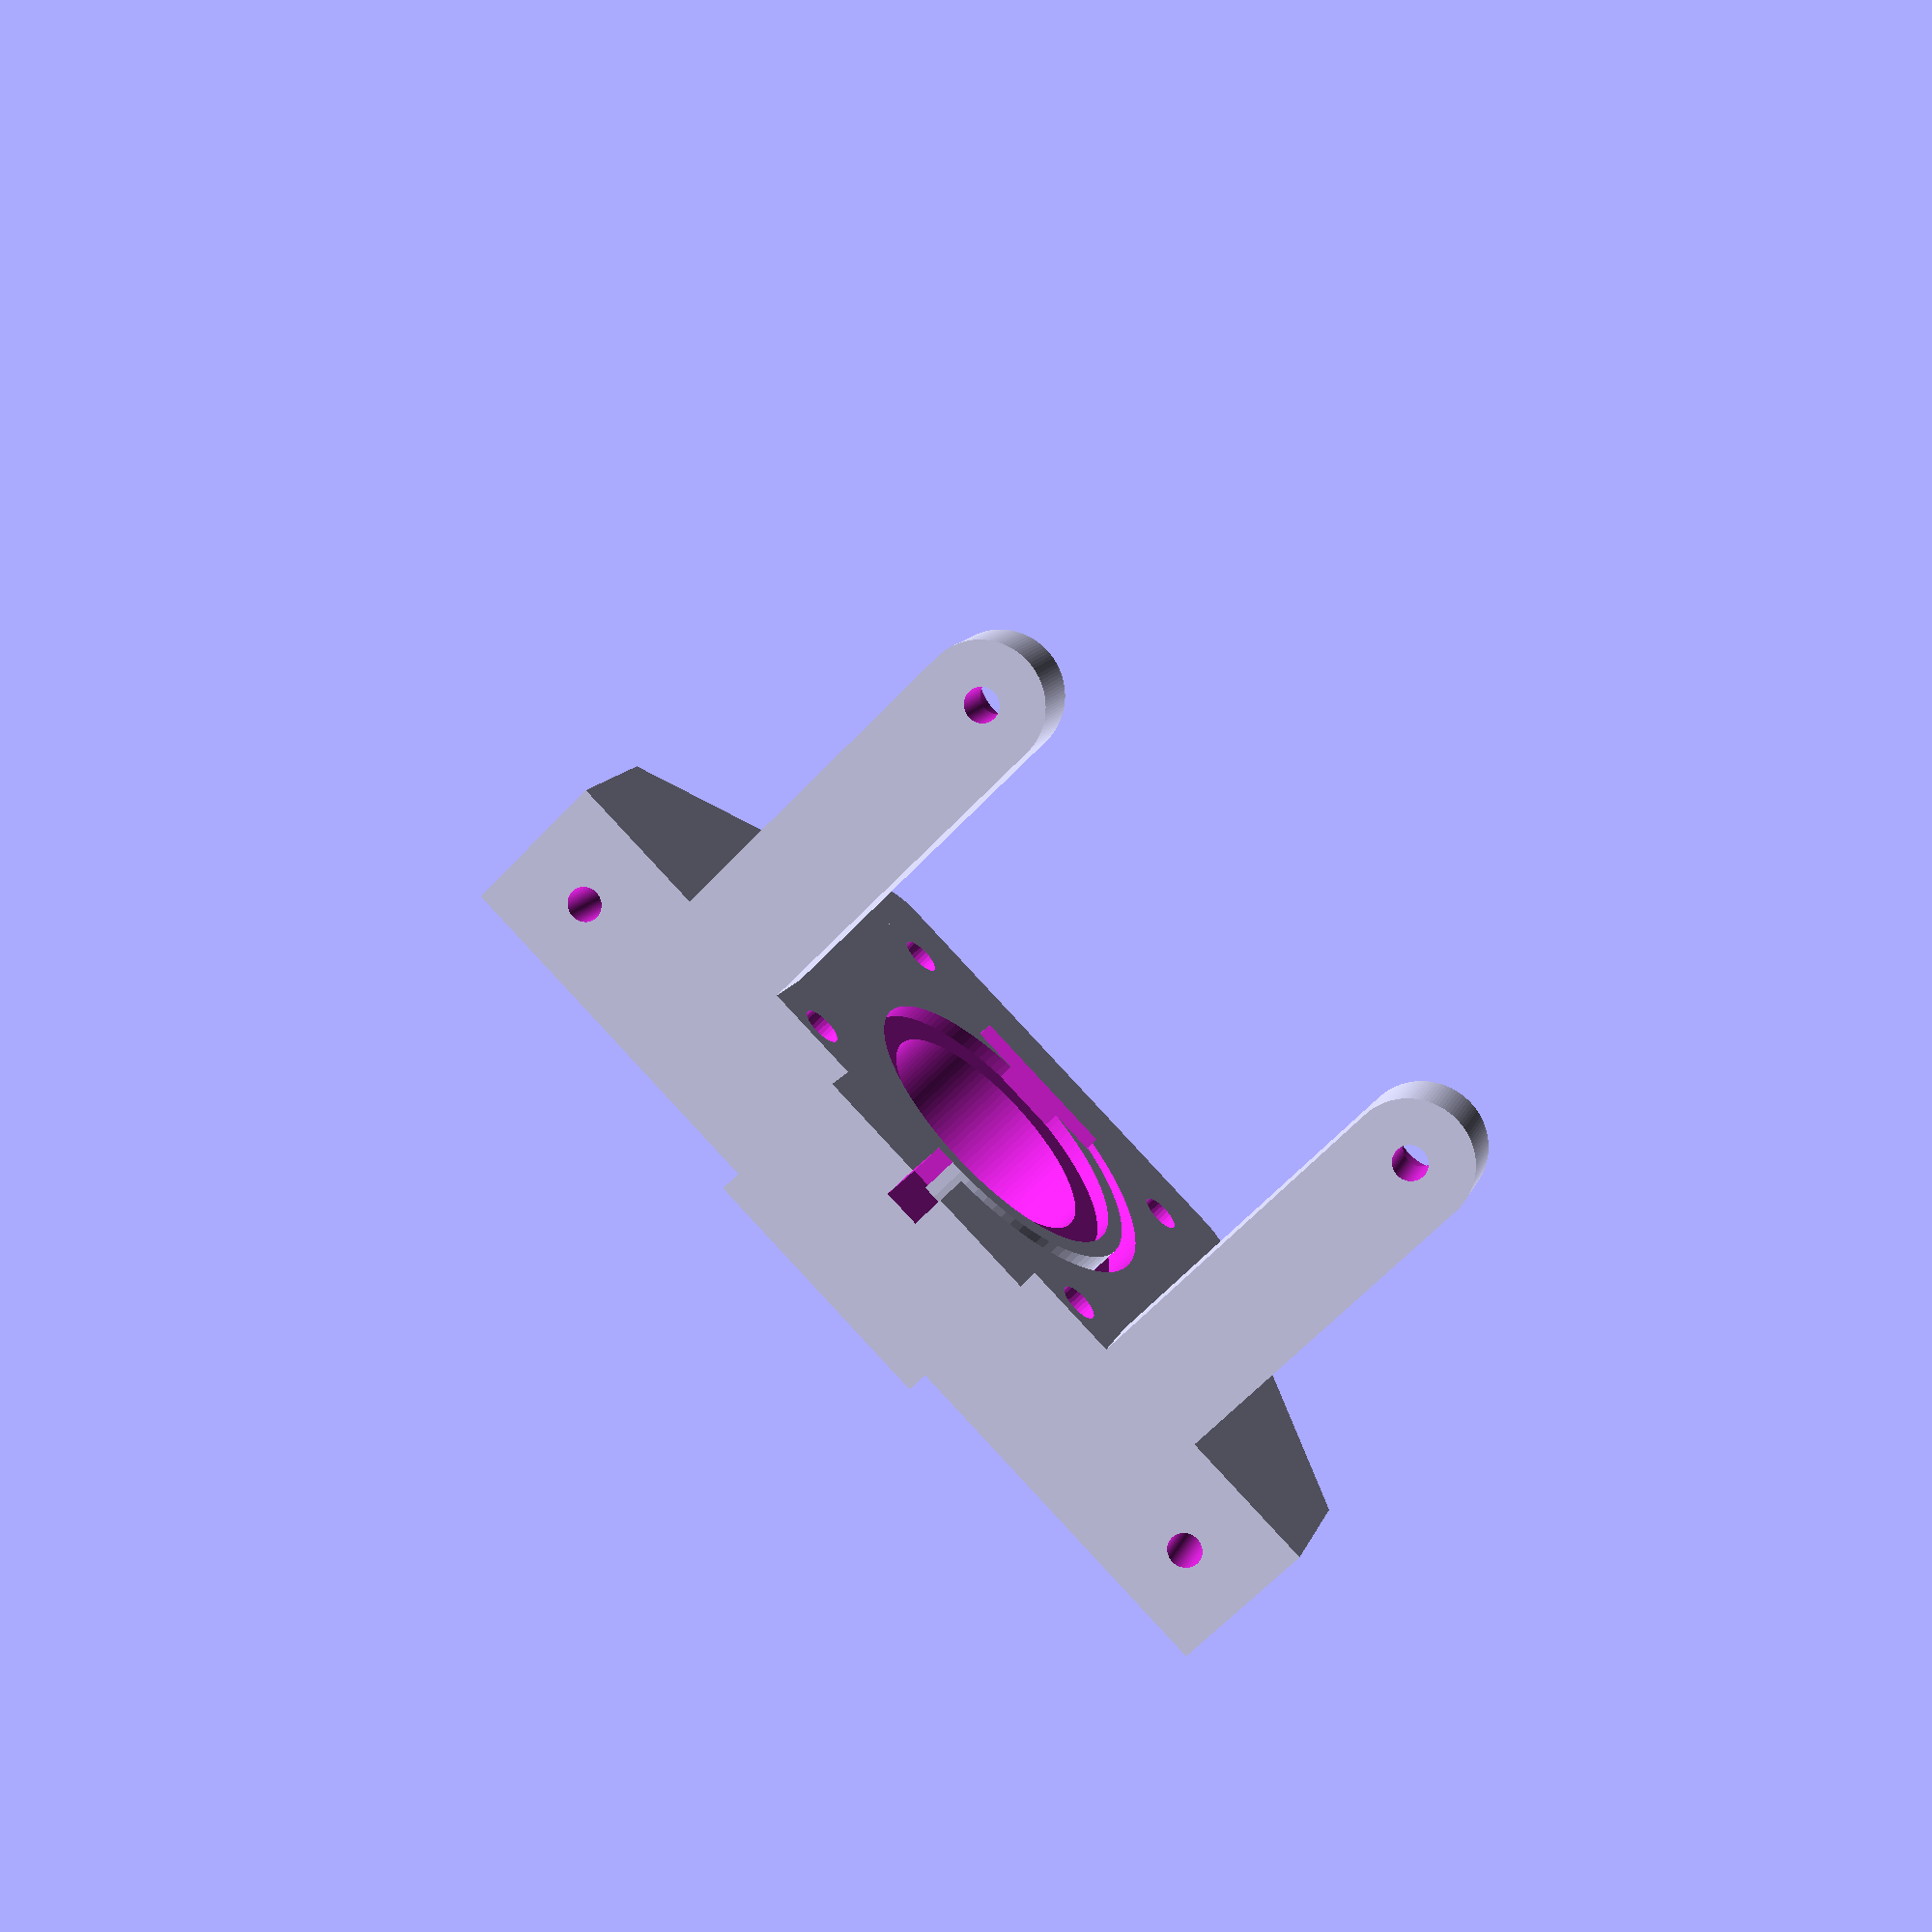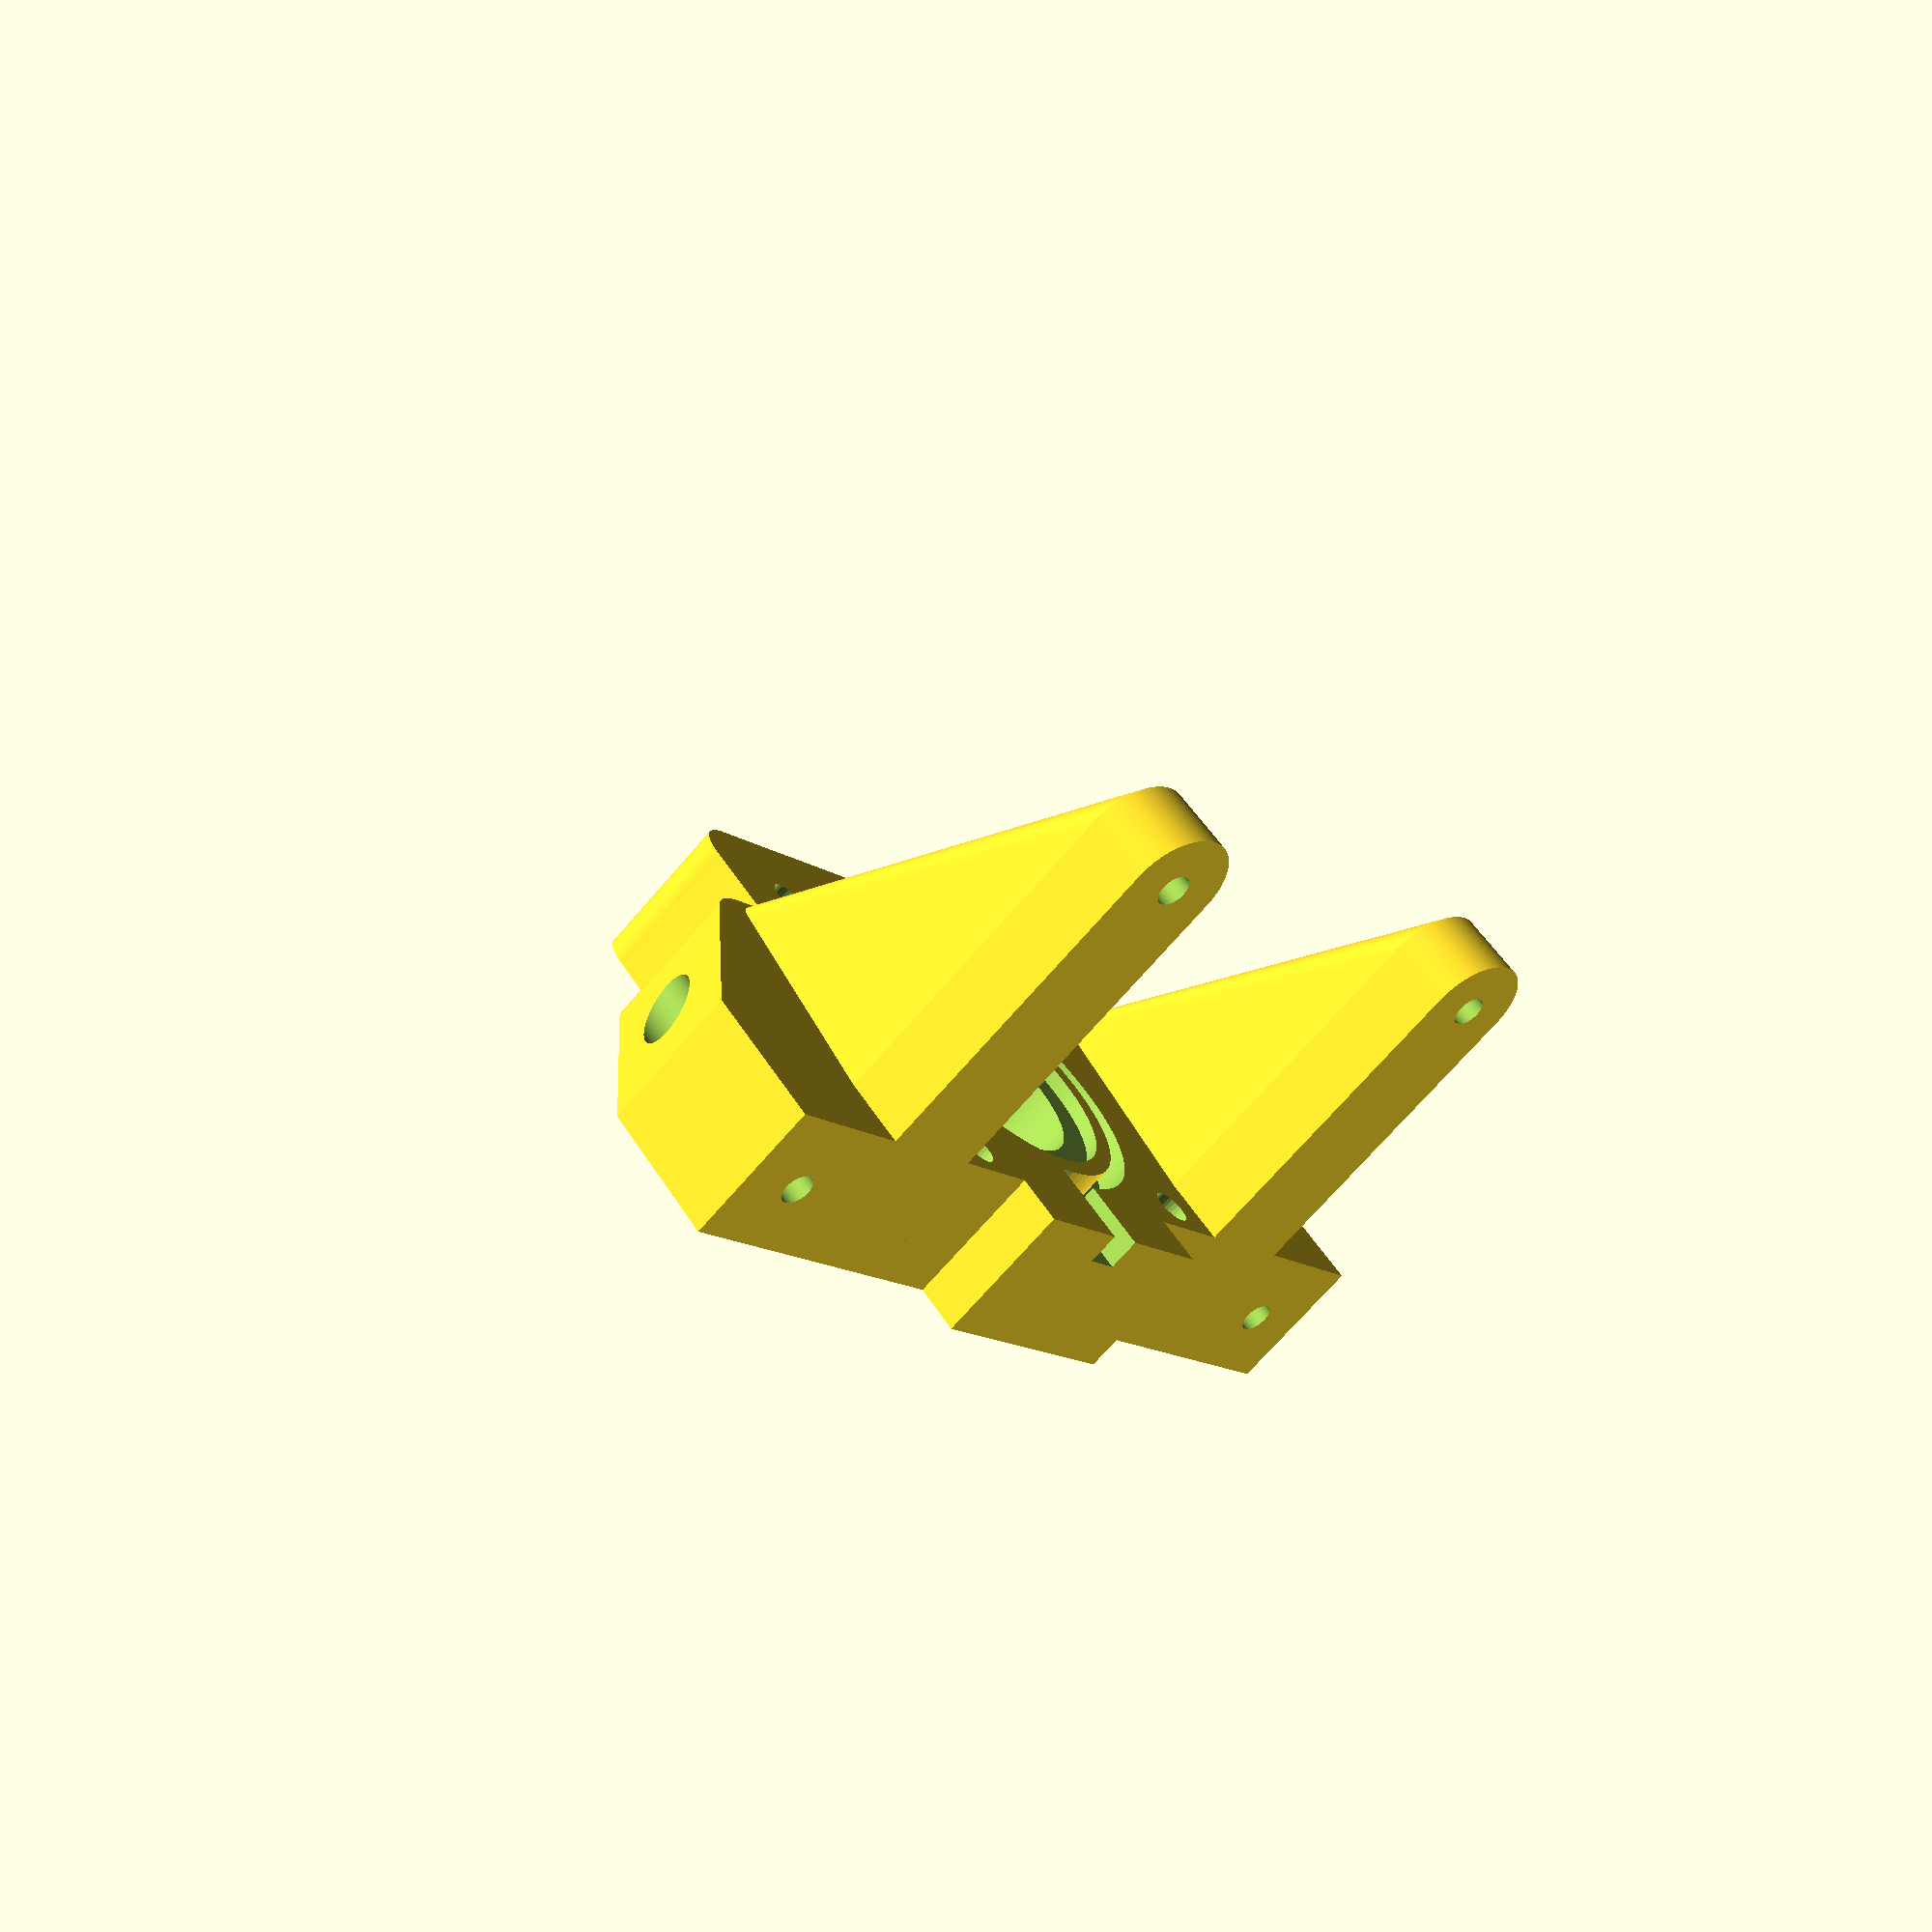
<openscad>
$fn = 120;


module woodscrew_hole(d) 
{
    d2 = 2*d;
    h=2;
    translate([0,0,-50]) {
        cylinder(d=d,50);
        translate([0,0,50-0.01])cylinder(d1=d,d2=d2,h+0.02);
        translate([0,0,50+h])cylinder(d=d2,50);
    }
}


module string_puller_nema23_bracket() 
{
    e=7;
    l=20;
    s=40;
    za=0.5;
    
    difference() {
        
        union() {
        
            // body center part
            translate([-46.5,0,za/2])cube([20,57,57-za],true);
            translate([-46.5,0,za/2])cube([20,70,57-za],true);
            translate([-46.5,0,0])cube([20,34,70],true);
            
            // body top
            hull() {
                translate([-36.5,-29,29])rotate([0,-90,0])cylinder(d=12,20);
                translate([-36.5,29,29])rotate([0,-90,0])cylinder(d=12,20);
            }          
            
            // body sides
            hull() {
                translate([-36.5,-s,10])rotate([0,-90,0])cylinder(d=16,20);
                translate([-36.5,s,10])rotate([0,-90,0])cylinder(d=16,20);
                translate([-46.5,0,za+10-57/2])cube([20,130,20],true);
            }
            
            // back supports
            for(i=[1,-1])
            hull() {
                translate([-46.5+55,i*38,za-57/2])cylinder(d=16,10);
                translate([-46.5,i*38,za-57/2])cylinder(d=16,10);
                translate([-46.5+8,i*38,16])sphere(d=4);
            }
        }              
        
        // motor flange hole
        translate([-32.5-2,0,0])rotate([0,-90,0])cylinder(d=40,4,$fn=120);
        
        // coupler hole
        translate([0,0,0])rotate([0,-90,0])cylinder(d=32,310,$fn=120);
        
        // rail holes
        translate([-41.6,-s,10])rotate([0,-90,0])cylinder(d=8.75,15,$fn=60);
        translate([-41.6,s,10])rotate([0,-90,0])cylinder(d=8.75,15,$fn=60);        
        
        // nema mounting holes
        for(x=[-47.14/2,47.14/2])for(y=[-47.14/2,47.14/2]) {
            translate([-5.5,x,y])rotate([0,-90,0])cylinder(d=5.2,100,$fn=30);
            translate([-56.5+5,x,y])rotate([0,-90,0])rotate([0,0,30])cylinder(d=9.25,100,$fn=6);
        }
        
        // switch hole 
        translate([-35.51,0,-8])
        rotate([0,0,90]) translate([-12.5,4,25]) {
           translate([2,6,2])cube([21,10+1,6.4]);
           translate([2,-3.02,2.5])cube([21,30,5.5]);
        }

        // Woodscrew holes
        translate([-47,-55,-10])woodscrew_hole(4.5);
        translate([-47,55,-10])woodscrew_hole(4.5);
        translate([-46.5+55,38,-20])woodscrew_hole(4.5);
        translate([-46.5+55,-38,-20])woodscrew_hole(4.5);

        // Wiring guide hole
        difference(){
            translate([-26.5-5,0,0])rotate([0,-90,0])cylinder(d=50,10,$fn=90);
            translate([0,0,0])rotate([0,-90,0])cylinder(d=45,100,$fn=90);
            translate([0,-50,0])cube([100,100,100],true);
        }
        translate([-38.5,0,-32.5])cube([5,5,20],true);               
    }    
}

        
        
        
STL=0;
if (STL==1) {
    rotate([0,-90,0]) translate([0,0,28])string_puller_nema23_bracket();
} else {
    translate([0,0,28])string_puller_nema23_bracket();
}
</openscad>
<views>
elev=168.8 azim=44.8 roll=345.3 proj=p view=wireframe
elev=307.8 azim=220.4 roll=148.5 proj=p view=solid
</views>
